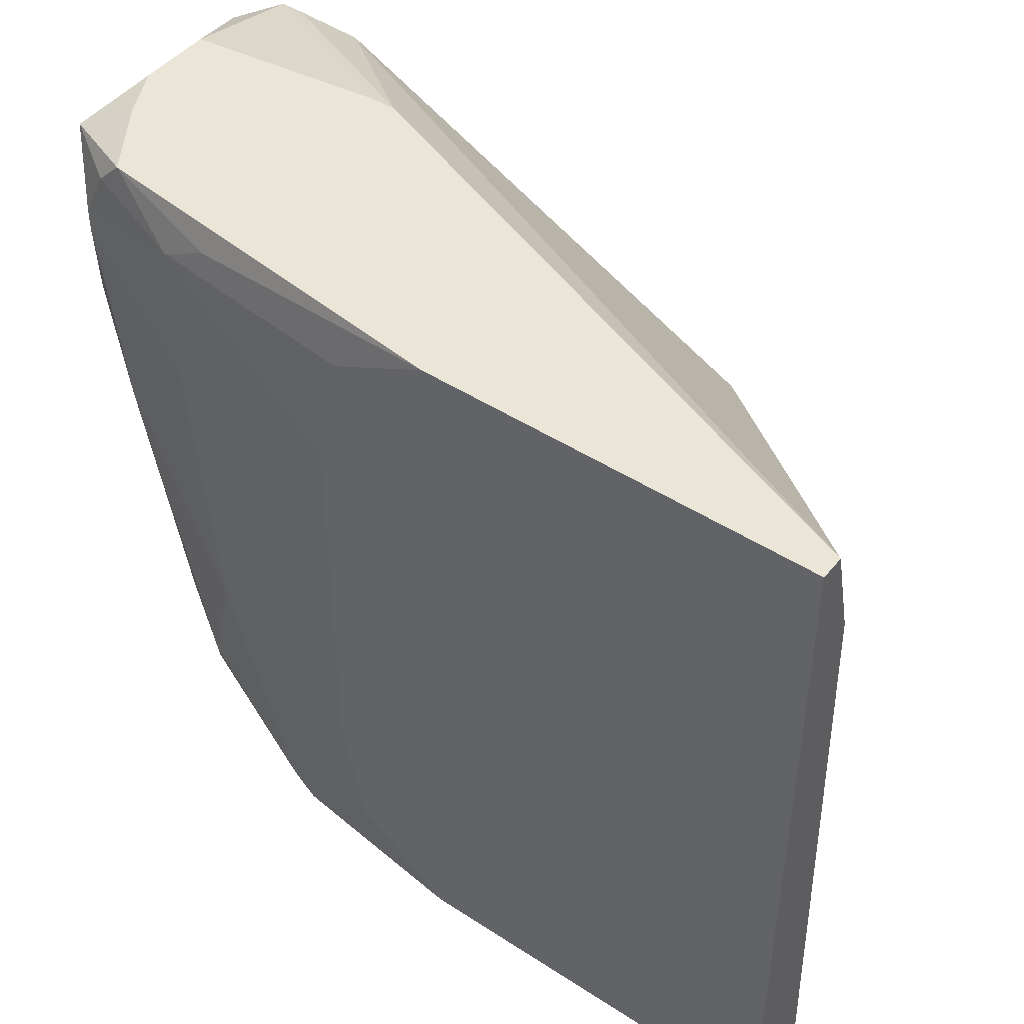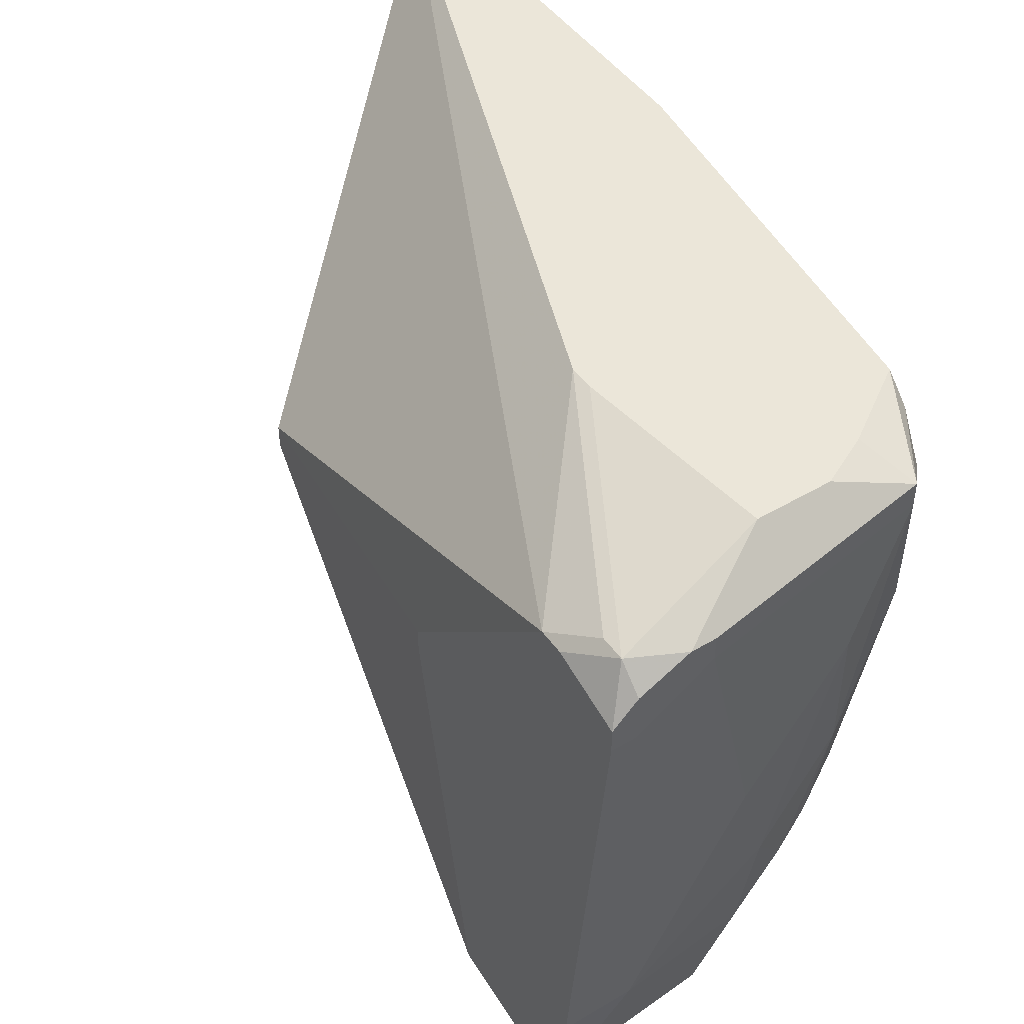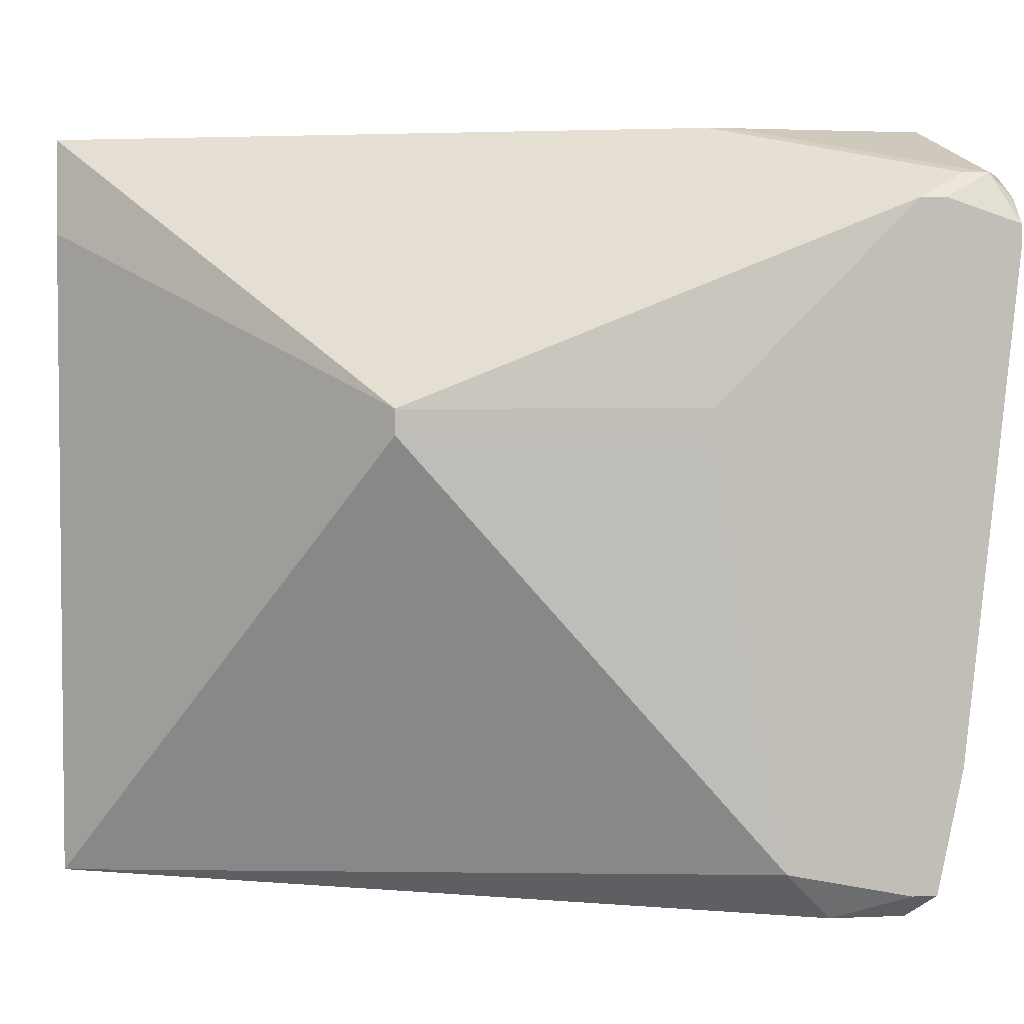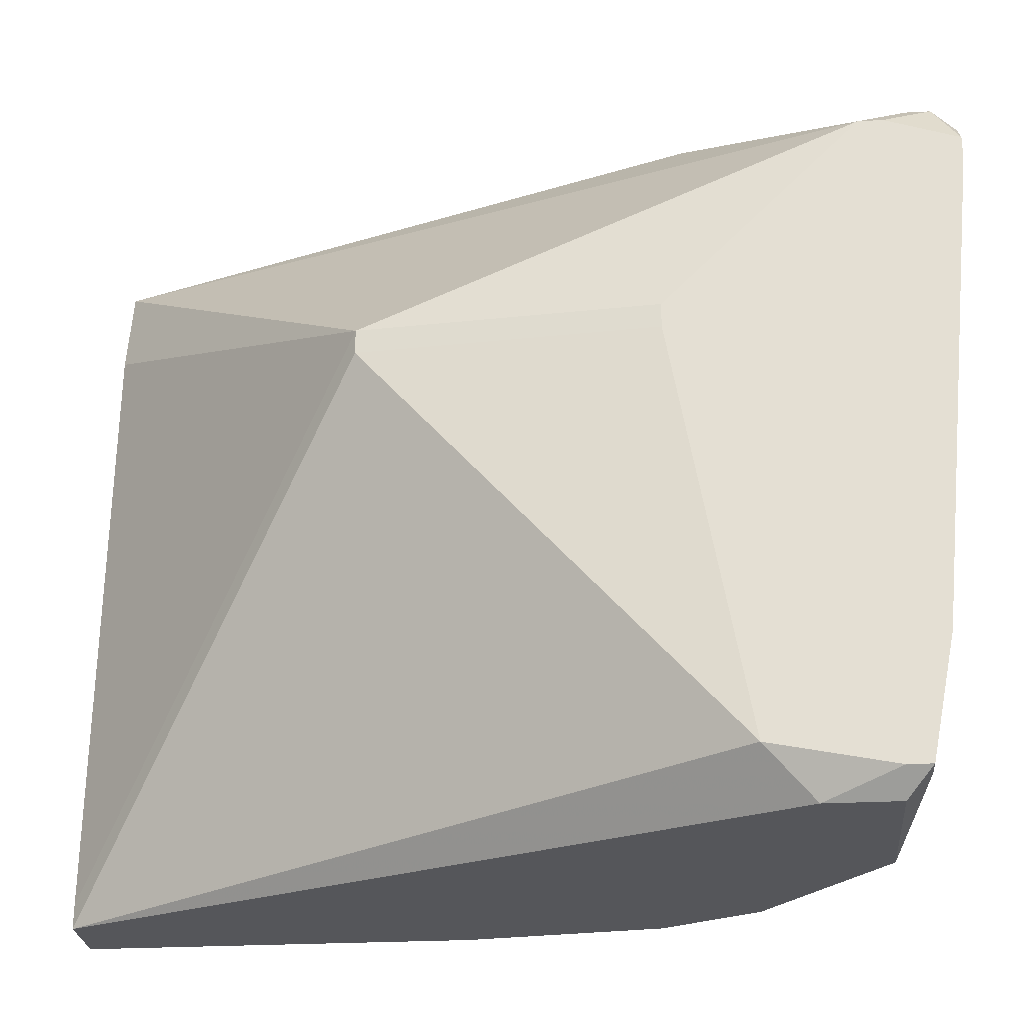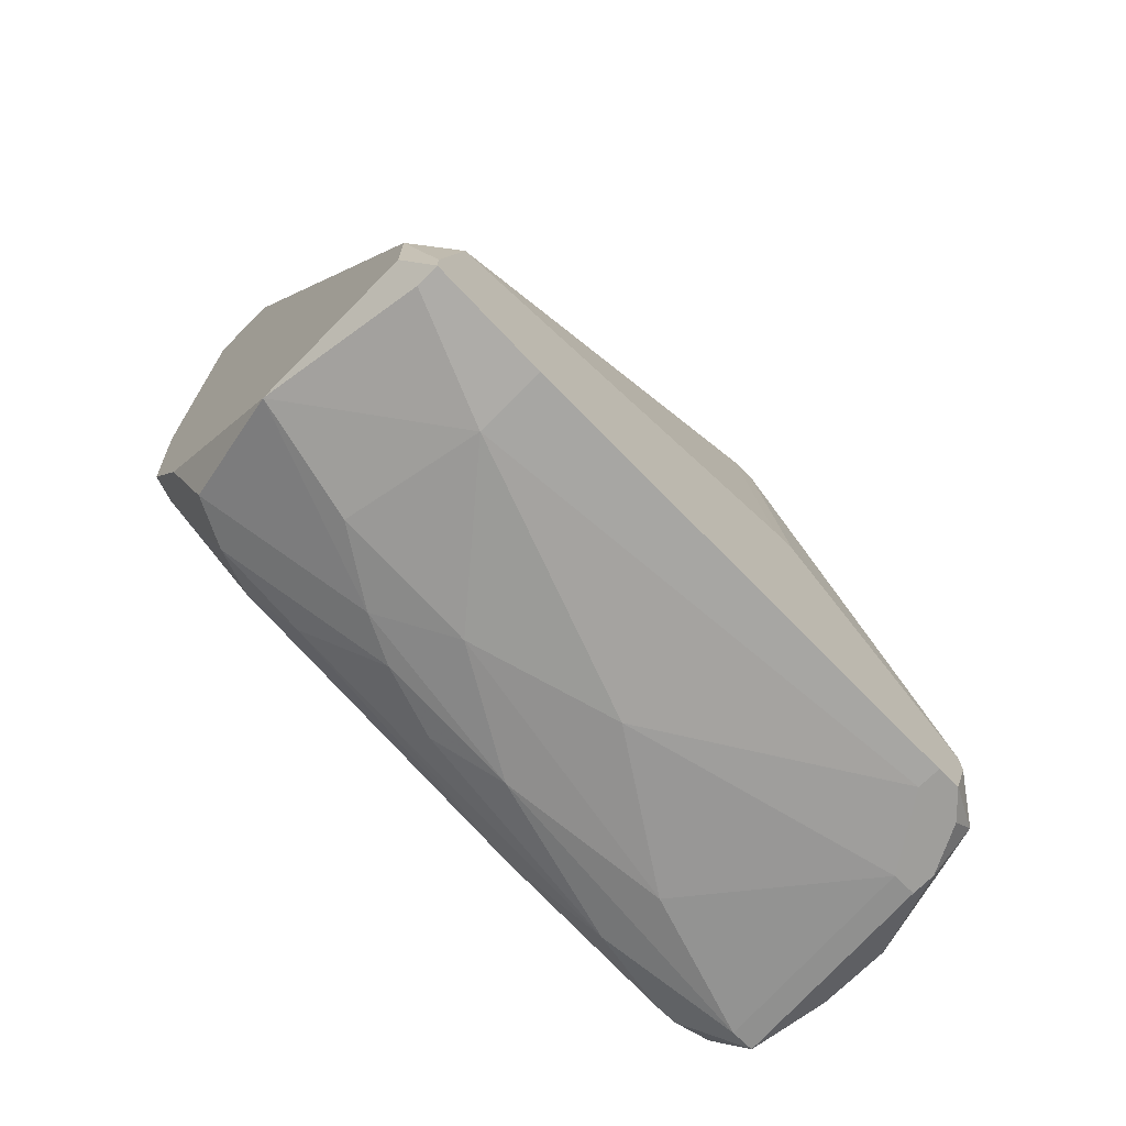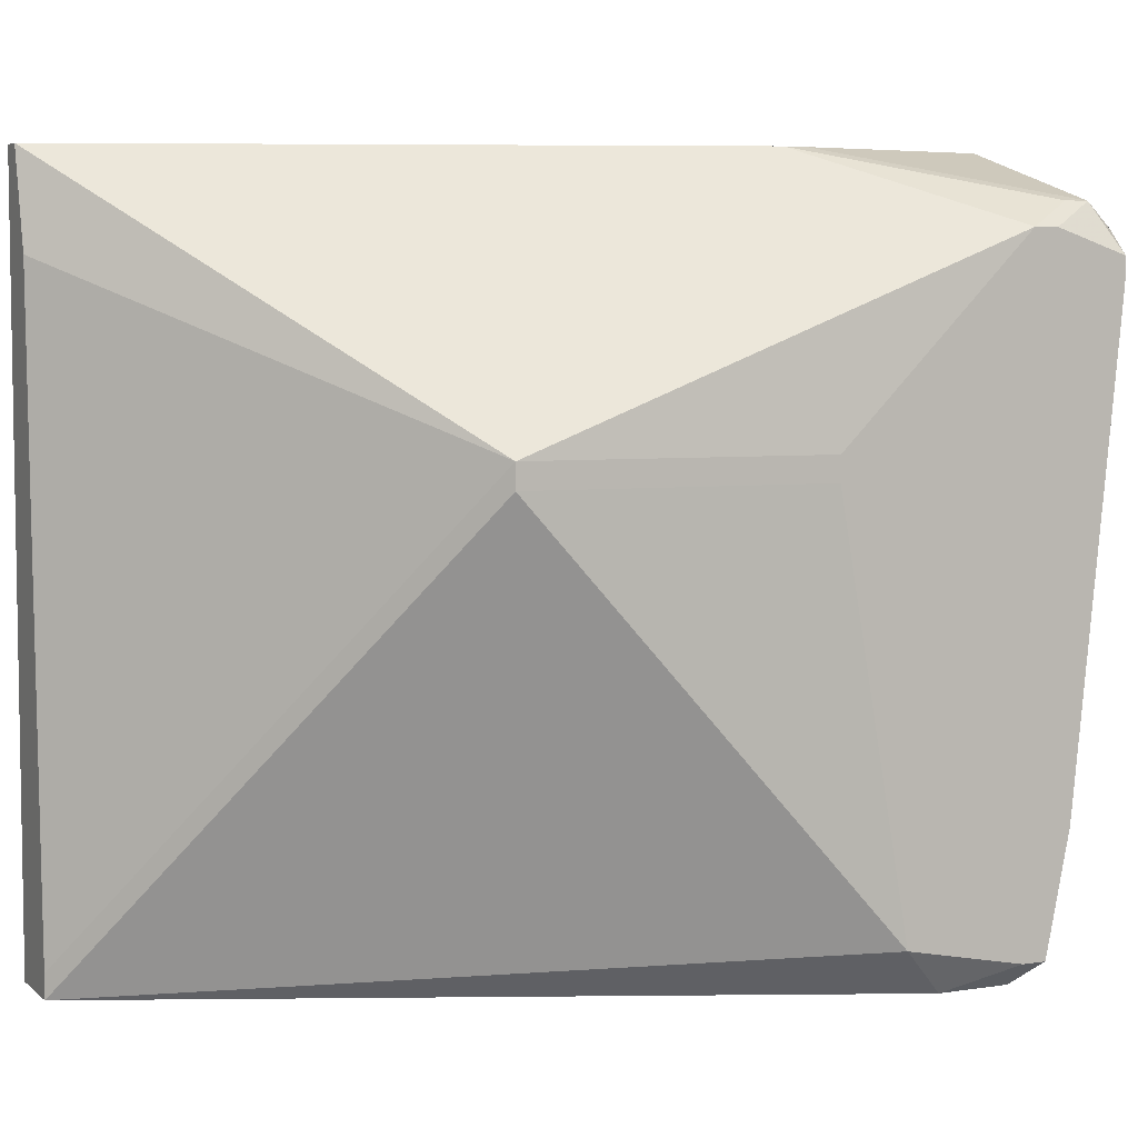
<metadata>
{"format":"obj","ext":"obj","renderer":"f3d","projection":"perspective","resolution":1024,"background":"white","views":[{"elev":45.9,"azim":126.7,"up":"+Z"},{"elev":47.4,"azim":-33.7,"up":"+Z"},{"elev":4.3,"azim":-98.1,"up":"+Z"},{"elev":-26.0,"azim":-85.0,"up":"+Z"},{"elev":-70.8,"azim":-134.7,"up":"+Y"},{"elev":5.6,"azim":-115.2,"up":"+Z"}]}
</metadata>
<code>
v -0.004568 -0.05196 0.05241
v -0.002788 -0.05196 0.05241
v 0.02391 0.0139 0.06131
v 0.02569 0.0139 0.06131
v -0.004568 -0.05196 0.05419
v 0.02569 0.0139 0.006131
v 0.02569 -0.01458 0.06131
v 0.02569 -0.01458 0.006131
v 0.02569 -0.0217 0.05775
v 0.02569 -0.0217 0.01147
v 0.02569 -0.02348 0.04885
v 0.02569 -0.02348 0.02037
v 0.02213 0.0139 0.05419
v 0.02391 -0.02882 0.006131
v 0.02391 -0.0306 0.007911
v 0.02391 -0.03416 0.05953
v 0.02391 -0.03594 0.02571
v 0.02391 -0.03772 0.05775
v 0.02391 -0.03772 0.04707
v 0.02035 0.0139 0.007911
v 0.02035 0.0139 0.006131
v 0.02213 -0.0395 0.01503
v 0.02213 -0.04306 0.06131
v 0.02213 -0.04484 0.05953
v -0.004568 -0.0484 0.01681
v 0.02213 -0.04484 0.03995
v 0.02213 -0.04662 0.05597
v 0.02213 -0.04662 0.05419
v 0.02035 -0.03594 0.006131
v 0.02035 -0.04128 0.01147
v 0.02035 -0.04306 0.01859
v 0.02035 -0.04484 0.02749
v 0.02035 -0.0484 0.04707
v 0.01857 -0.04128 0.007911
v 0.01857 -0.04662 0.02927
v 0.01857 -0.05018 0.05953
v 0.01857 -0.05018 0.05775
v 0.01679 -0.04662 0.06131
v 0.01679 -0.04662 0.02393
v 0.01679 -0.0484 0.03461
v 0.01501 -0.04662 0.02037
v 0.01501 -0.05018 0.04707
v 0.01323 -0.0484 0.06131
v 0.01145 -0.04662 0.01503
v 0.01145 -0.0484 0.02571
v 0.009673 -0.04484 0.006131
v 0.007893 -0.0484 0.06131
v 0.006113 -0.03238 0.06131
v -0.004568 -0.04662 0.007911
v -0.002788 -0.04662 0.007911
v 0.006113 -0.03416 0.06131
v -0.004568 -0.04484 0.007911
v 0.007893 -0.05018 0.03639
v 0.002553 -0.05196 0.05775
v 0.0007725 -0.05196 0.05775
v 0.002553 -0.05196 0.05597
v 0.0007725 -0.0484 0.01681
v -0.002788 -0.009237 0.04173
v -0.002788 -0.009237 0.03995
v -0.002788 -0.0395 0.006131
v -0.002788 -0.04484 0.006131
v -0.002788 -0.0484 0.05775
v -0.002788 -0.05018 0.05775
v -0.002788 -0.05196 0.05597
v -0.004568 -0.0306 0.04173
v -0.004568 -0.0306 0.03995
v -0.004568 -0.03594 0.009691
v -0.004568 -0.04484 0.05597
v -0.004568 -0.04662 0.05597
f 67 66 59
f 69 5 63
f 62 68 69
f 62 69 63
f 58 3 13
f 58 13 20
f 58 68 3
f 50 46 57
f 25 49 50
f 25 50 57
f 52 67 60
f 21 60 67
f 21 67 59
f 21 59 58
f 21 58 20
f 21 20 13
f 21 13 3
f 21 3 4
f 21 4 6
f 61 46 50
f 61 50 49
f 61 49 52
f 61 52 60
f 44 57 46
f 15 14 10
f 15 10 17
f 19 28 17
f 65 58 59
f 65 59 66
f 65 68 58
f 27 24 36
f 64 63 5
f 1 5 69
f 1 69 68
f 1 68 65
f 1 65 66
f 1 66 67
f 1 67 52
f 1 52 49
f 1 49 25
f 26 32 31
f 26 17 28
f 33 32 26
f 33 26 28
f 33 28 27
f 33 27 36
f 41 44 46
f 41 39 40
f 8 10 14
f 22 15 17
f 22 17 26
f 22 26 31
f 29 46 61
f 29 61 60
f 29 60 21
f 29 21 6
f 29 6 8
f 29 8 14
f 29 14 15
f 12 19 17
f 12 17 10
f 12 10 8
f 12 8 6
f 12 6 4
f 12 4 7
f 12 7 9
f 12 9 11
f 23 36 24
f 23 16 7
f 48 3 68
f 48 68 62
f 56 53 42
f 45 53 57
f 45 57 44
f 45 44 41
f 45 41 40
f 45 40 42
f 45 42 53
f 37 33 36
f 37 56 42
f 37 42 40
f 37 40 33
f 35 33 40
f 35 40 39
f 35 39 31
f 35 31 32
f 35 32 33
f 34 41 46
f 34 46 29
f 38 43 36
f 38 36 23
f 18 23 24
f 18 24 27
f 18 27 28
f 18 28 19
f 18 19 12
f 18 12 11
f 18 11 9
f 18 9 7
f 18 7 16
f 18 16 23
f 51 48 62
f 51 62 63
f 51 63 47
f 51 47 43
f 51 43 38
f 51 38 23
f 51 23 7
f 51 7 4
f 51 4 3
f 51 3 48
f 2 1 25
f 2 25 57
f 2 57 53
f 2 53 56
f 54 56 37
f 54 37 36
f 54 36 43
f 30 34 29
f 30 29 15
f 30 15 22
f 30 22 31
f 30 31 39
f 30 39 41
f 30 41 34
f 55 54 43
f 55 43 47
f 55 47 63
f 55 63 64
f 55 64 5
f 55 5 1
f 55 1 2
f 55 2 56
f 55 56 54

</code>
